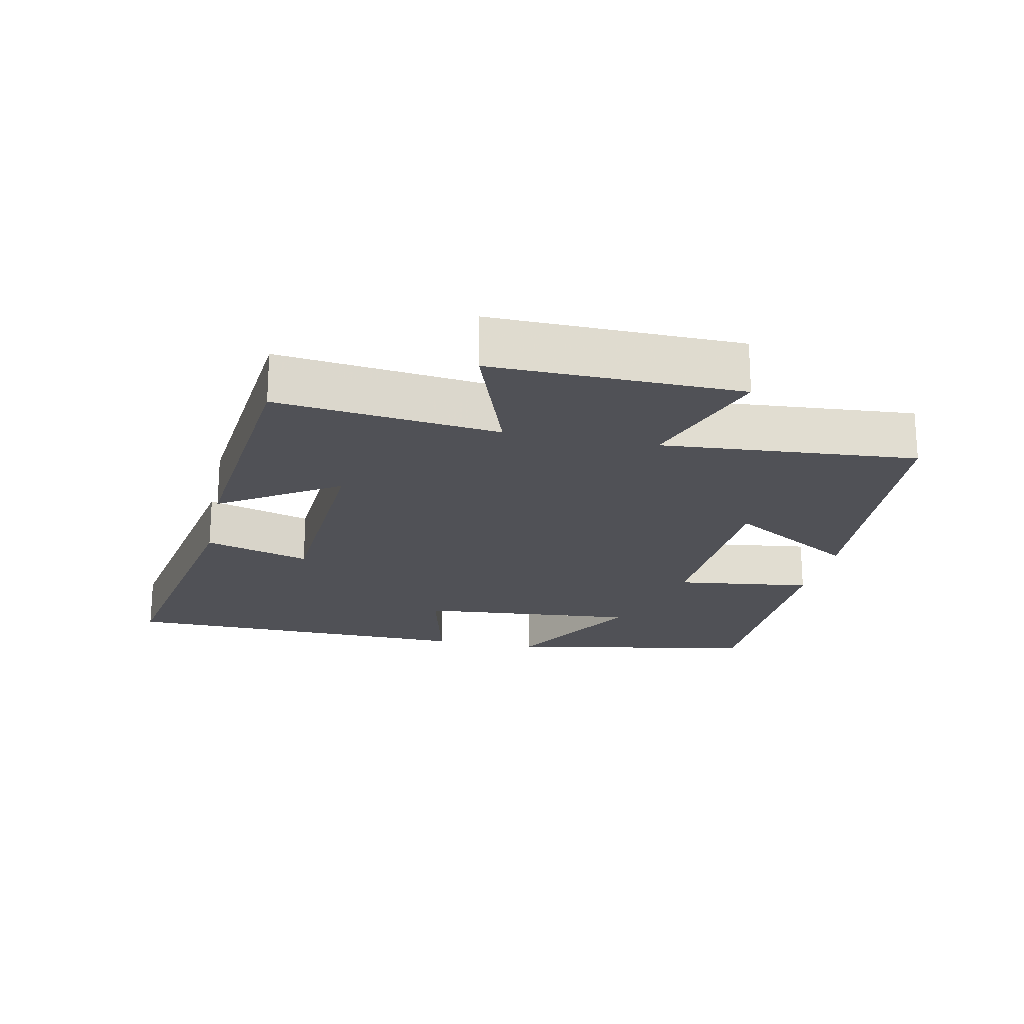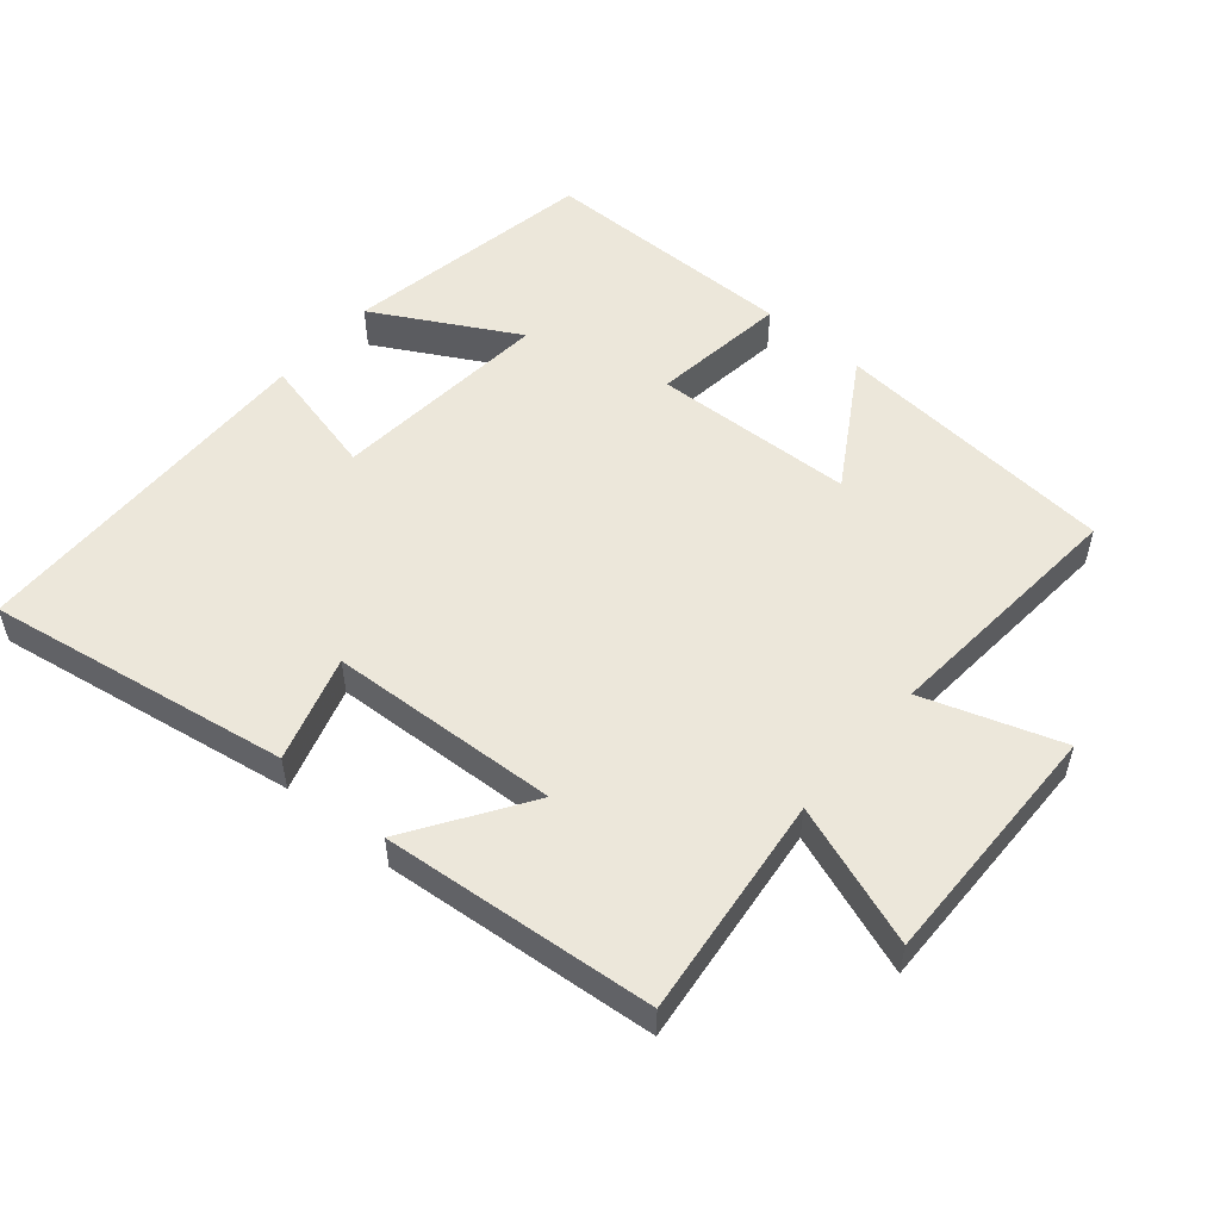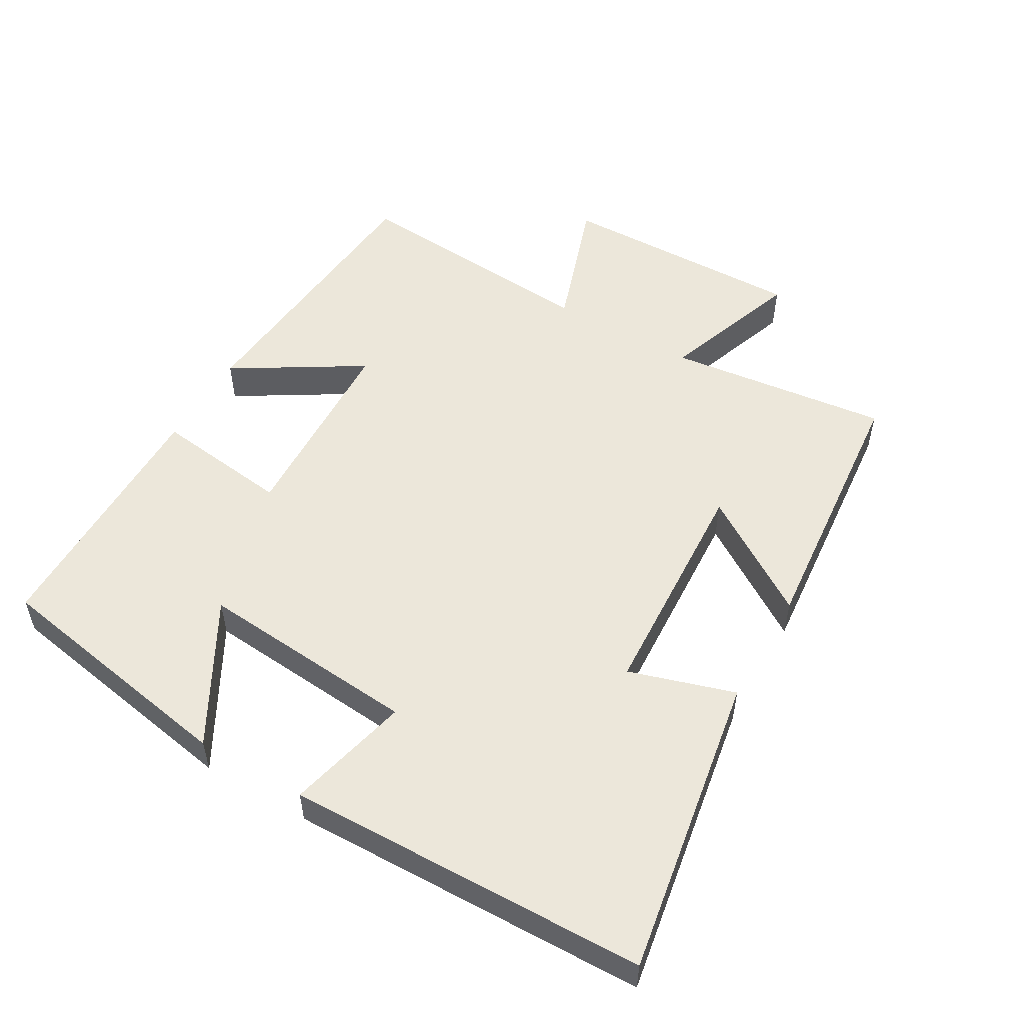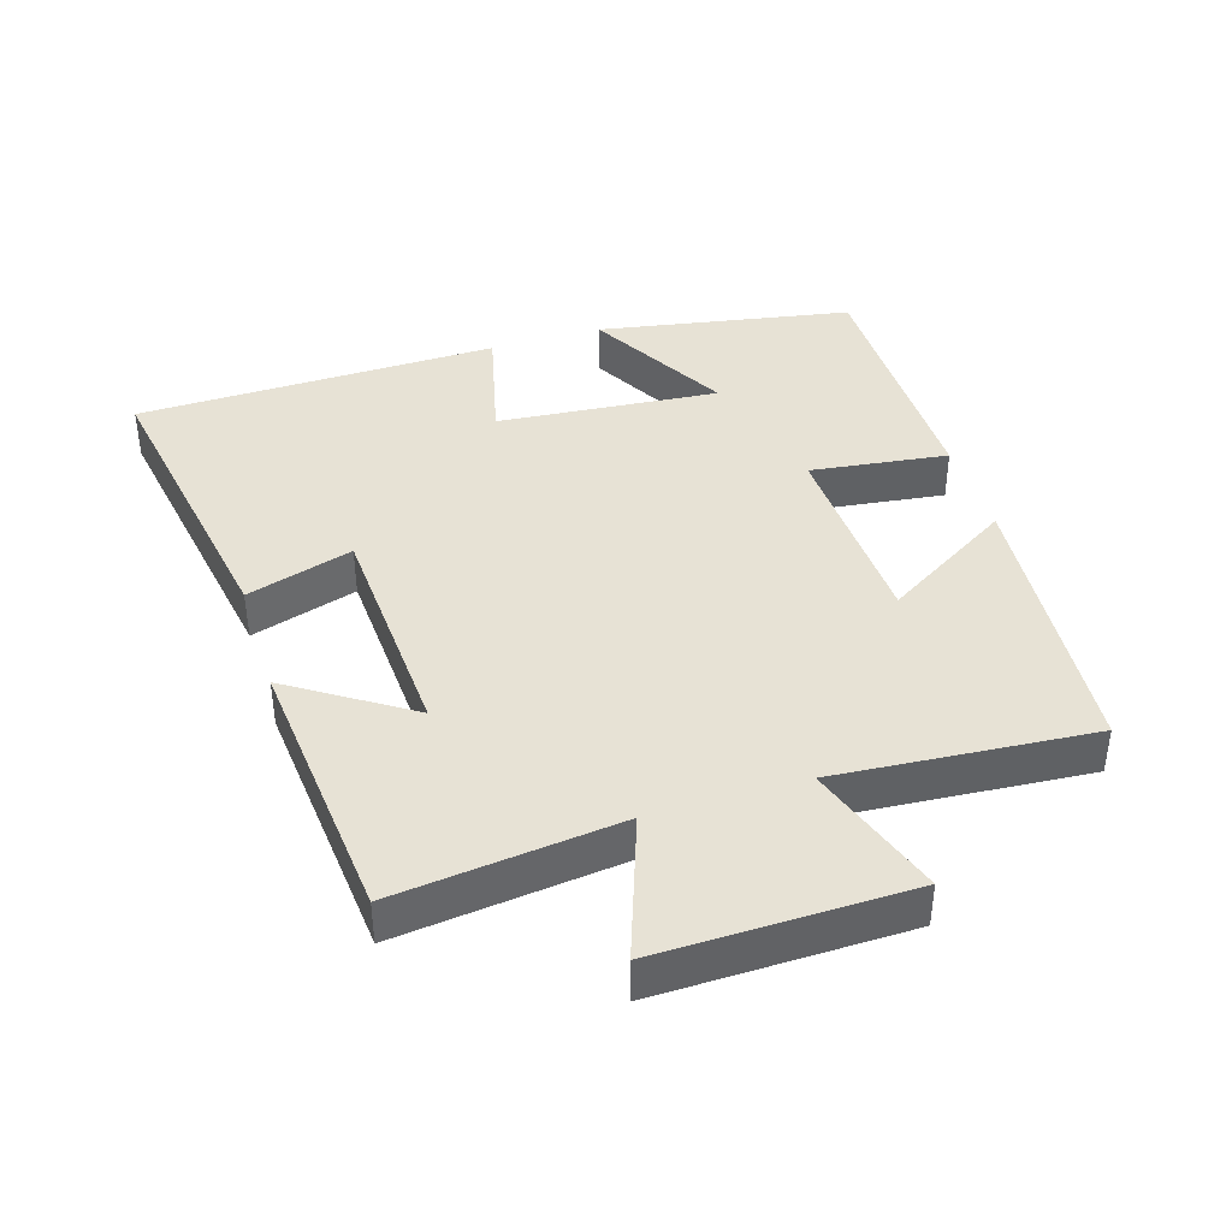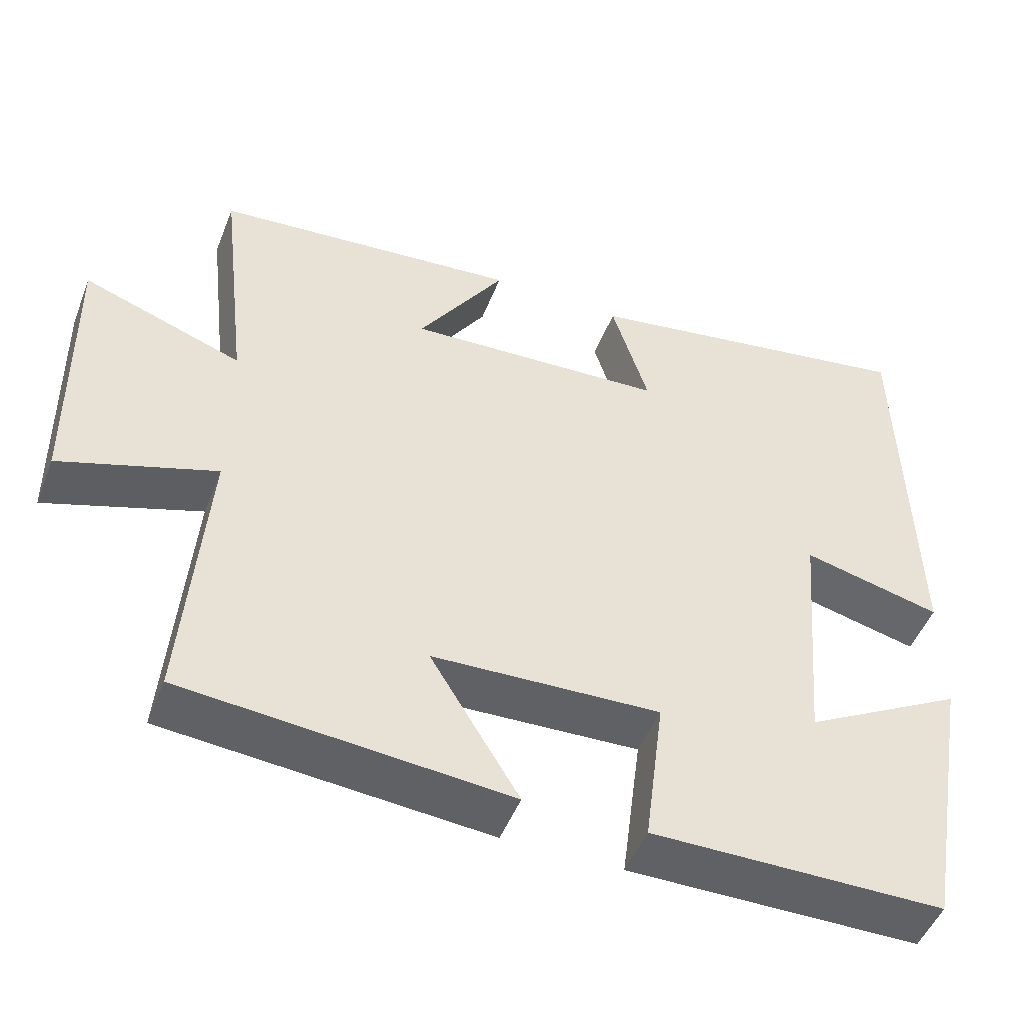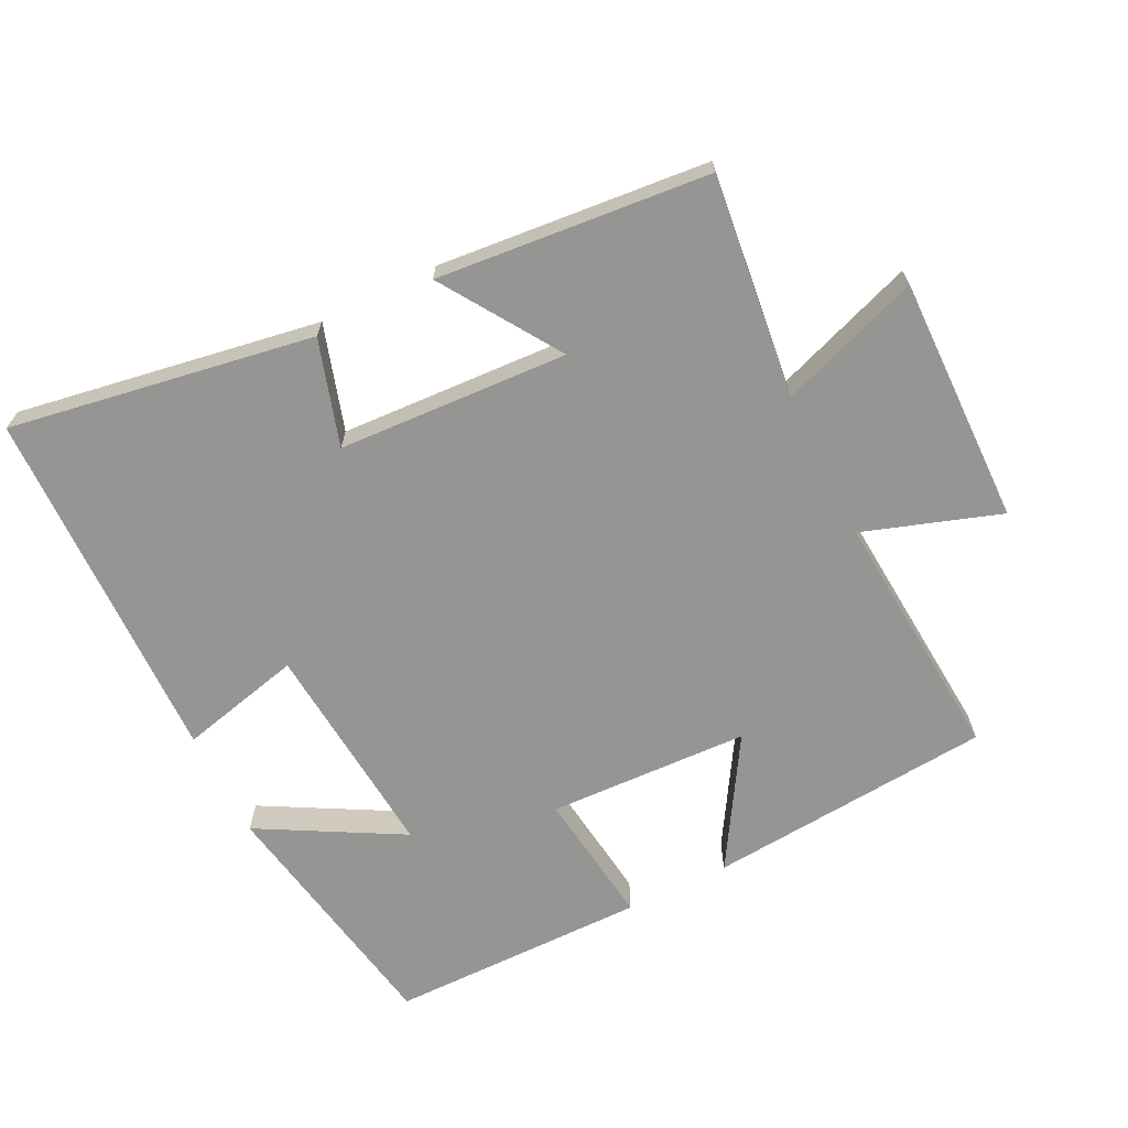
<metadata>
{"format":"obj","ext":"obj","renderer":"f3d","projection":"perspective","resolution":1024,"background":"white","views":[{"elev":-20.5,"azim":78.0,"up":"+Y"},{"elev":53.0,"azim":40.4,"up":"+Y"},{"elev":52.8,"azim":-60.0,"up":"+Y"},{"elev":40.3,"azim":72.7,"up":"+Y"},{"elev":-49.2,"azim":158.9,"up":"+Z"},{"elev":-67.3,"azim":26.4,"up":"+Y"}]}
</metadata>
<code>
v -0.489 0.07 0.575
v -0.041 0.07 0.5
v -0.089 0.07 0.344
v 0.251 0.07 0.326
v 0.137 0.07 0.5
v 0.538 0.07 0.463
v 0.5 0.07 0.135
v 0.708 0.07 0.209
v 0.702 0.07 -0.157
v 0.5 0.07 -0.089
v 0.529 0.07 -0.464
v 0.106 0.07 -0.5
v 0.222 0.07 -0.31
v -0.076 0.07 -0.298
v -0.05 0.07 -0.5
v -0.433 0.07 -0.498
v -0.5 0.07 -0.124
v -0.29 0.07 -0.24
v -0.318 0.07 0.086
v -0.5 0.07 0.042
v -0.489 0 0.575
v -0.041 0 0.5
v -0.089 0 0.344
v 0.251 0 0.326
v 0.137 0 0.5
v 0.538 0 0.463
v 0.5 0 0.135
v 0.708 0 0.209
v 0.702 0 -0.157
v 0.5 0 -0.089
v 0.529 0 -0.464
v 0.106 0 -0.5
v 0.222 0 -0.31
v -0.076 0 -0.298
v -0.05 0 -0.5
v -0.433 0 -0.498
v -0.5 0 -0.124
v -0.29 0 -0.24
v -0.318 0 0.086
v -0.5 0 0.042
f 19 20 1 2
f 18 19 2 3
f 15 16 17 18
f 14 15 18
f 13 14 18 3
f 10 11 12 13
f 10 13 3 4
f 7 8 9 10
f 7 10 4
f 4 5 6 7
f 22 21 40 39
f 23 22 39 38
f 38 37 36 35
f 38 35 34
f 23 38 34 33
f 33 32 31 30
f 24 23 33 30
f 30 29 28 27
f 24 30 27
f 27 26 25 24
f 1 21 22 2
f 2 22 23 3
f 3 23 24 4
f 4 24 25 5
f 5 25 26 6
f 6 26 27 7
f 7 27 28 8
f 8 28 29 9
f 9 29 30 10
f 10 30 31 11
f 11 31 32 12
f 12 32 33 13
f 13 33 34 14
f 14 34 35 15
f 15 35 36 16
f 16 36 37 17
f 17 37 38 18
f 18 38 39 19
f 19 39 40 20
f 20 40 21 1

</code>
